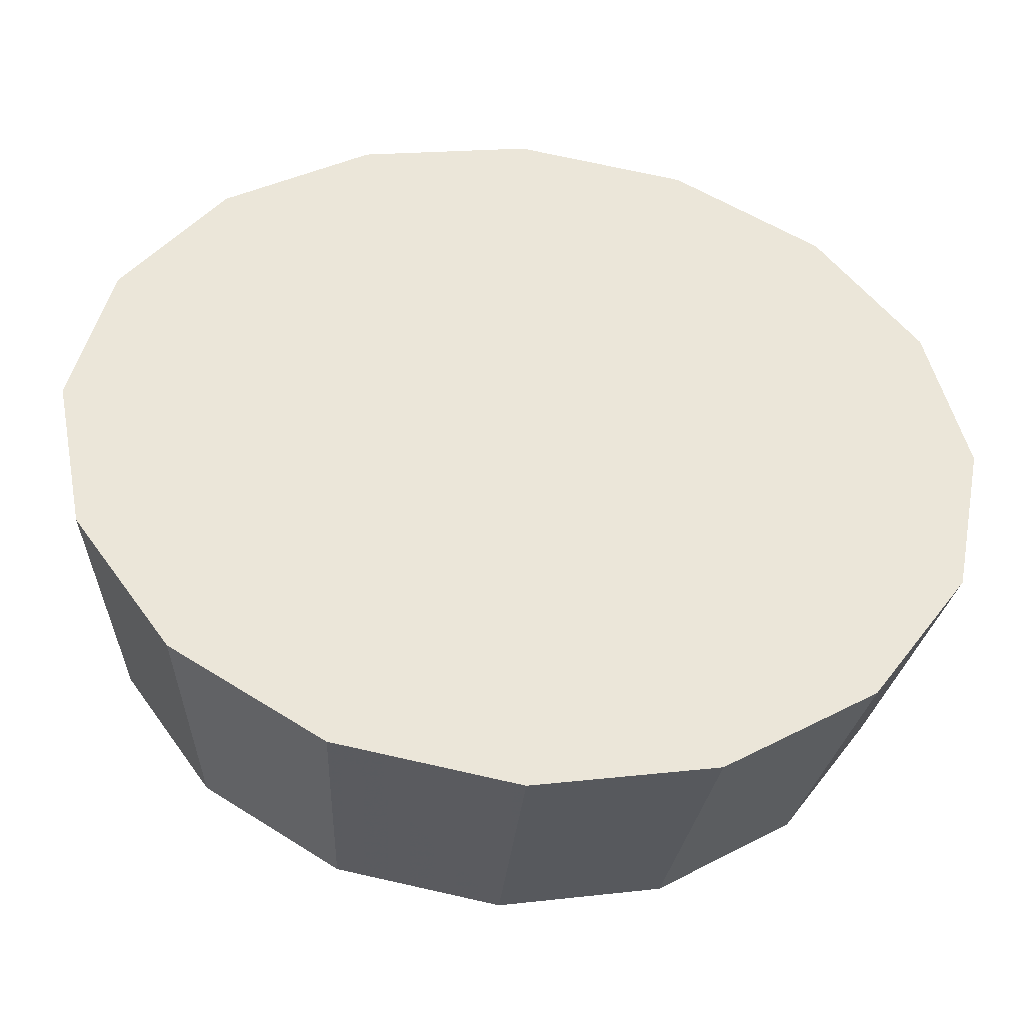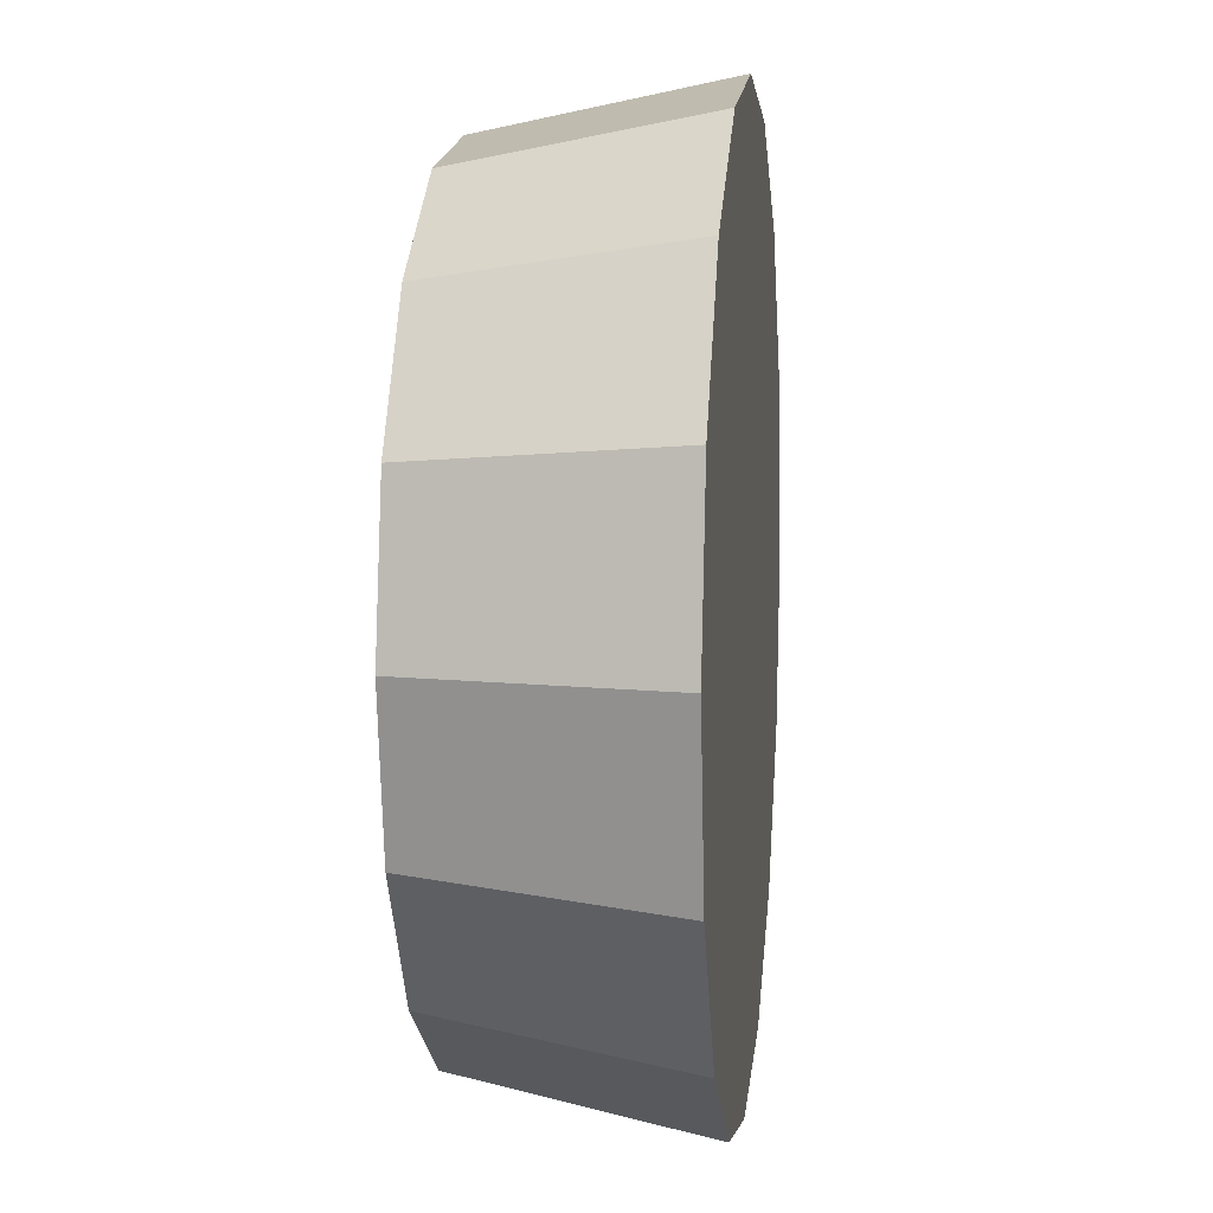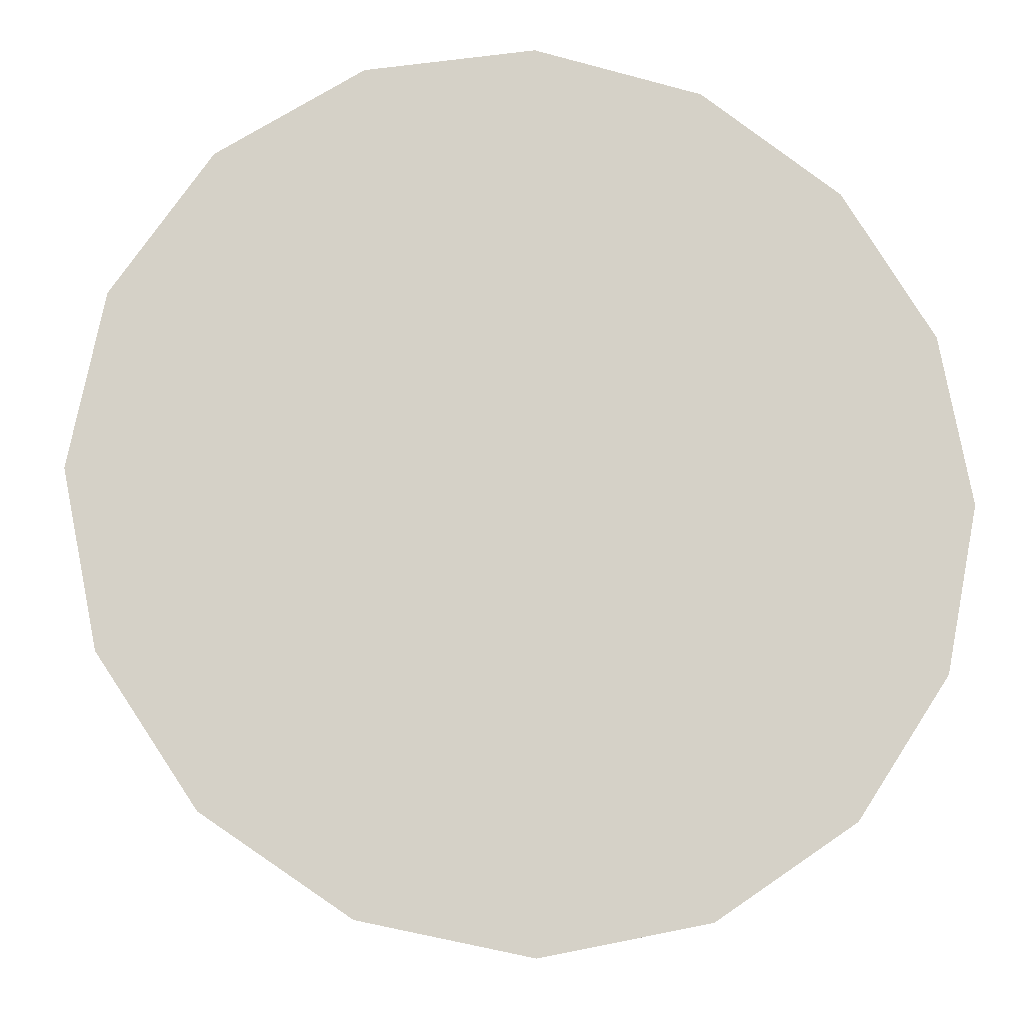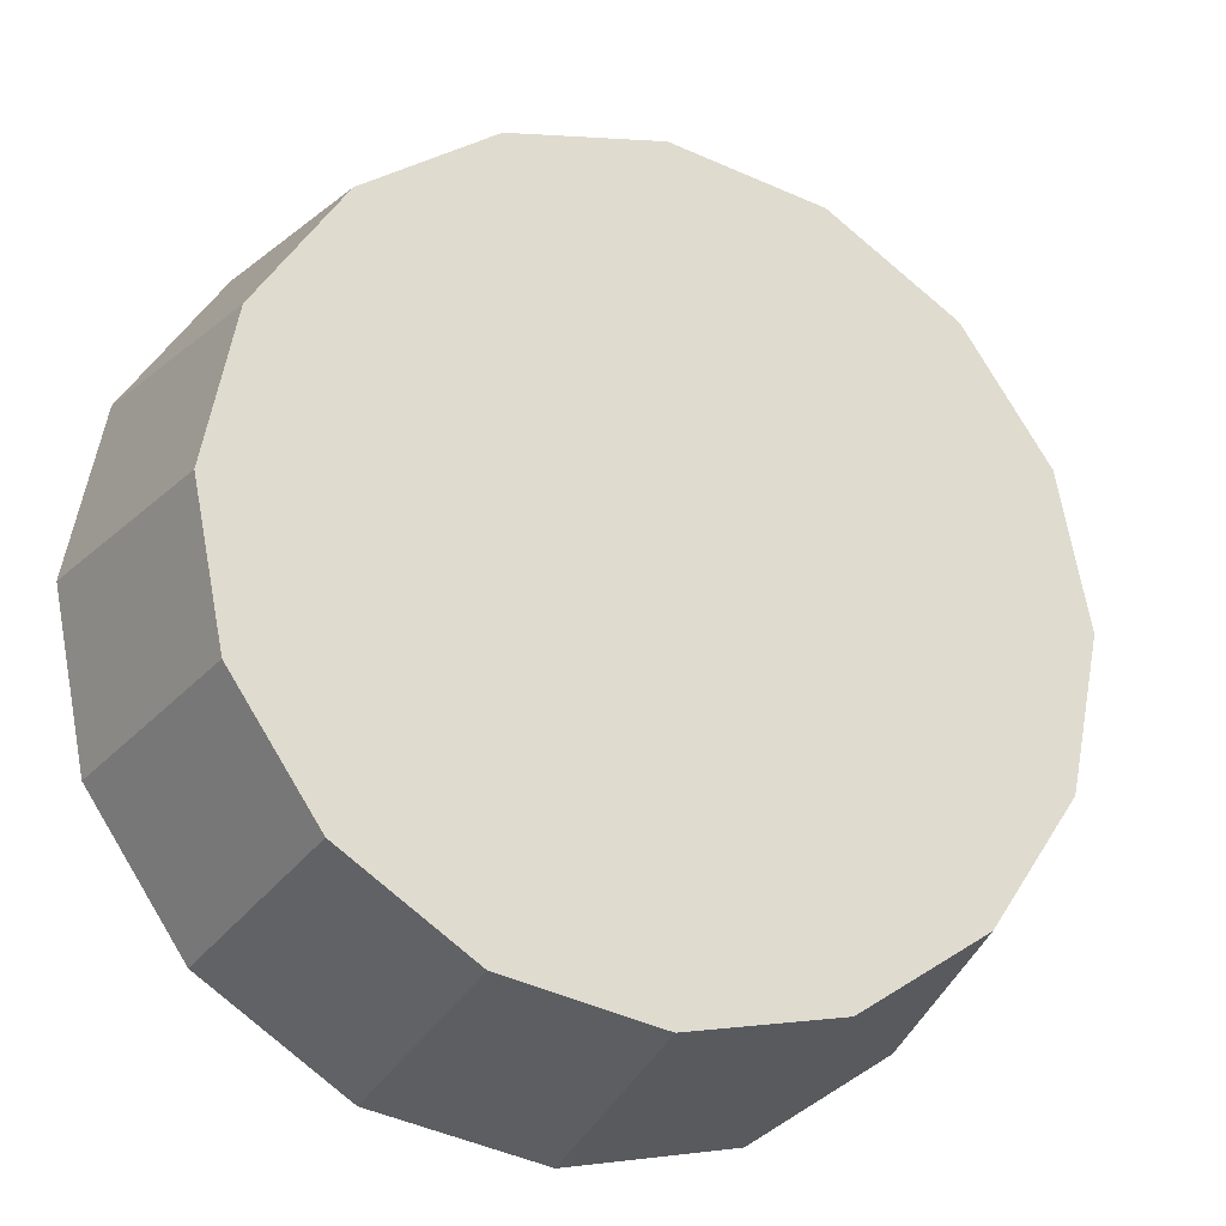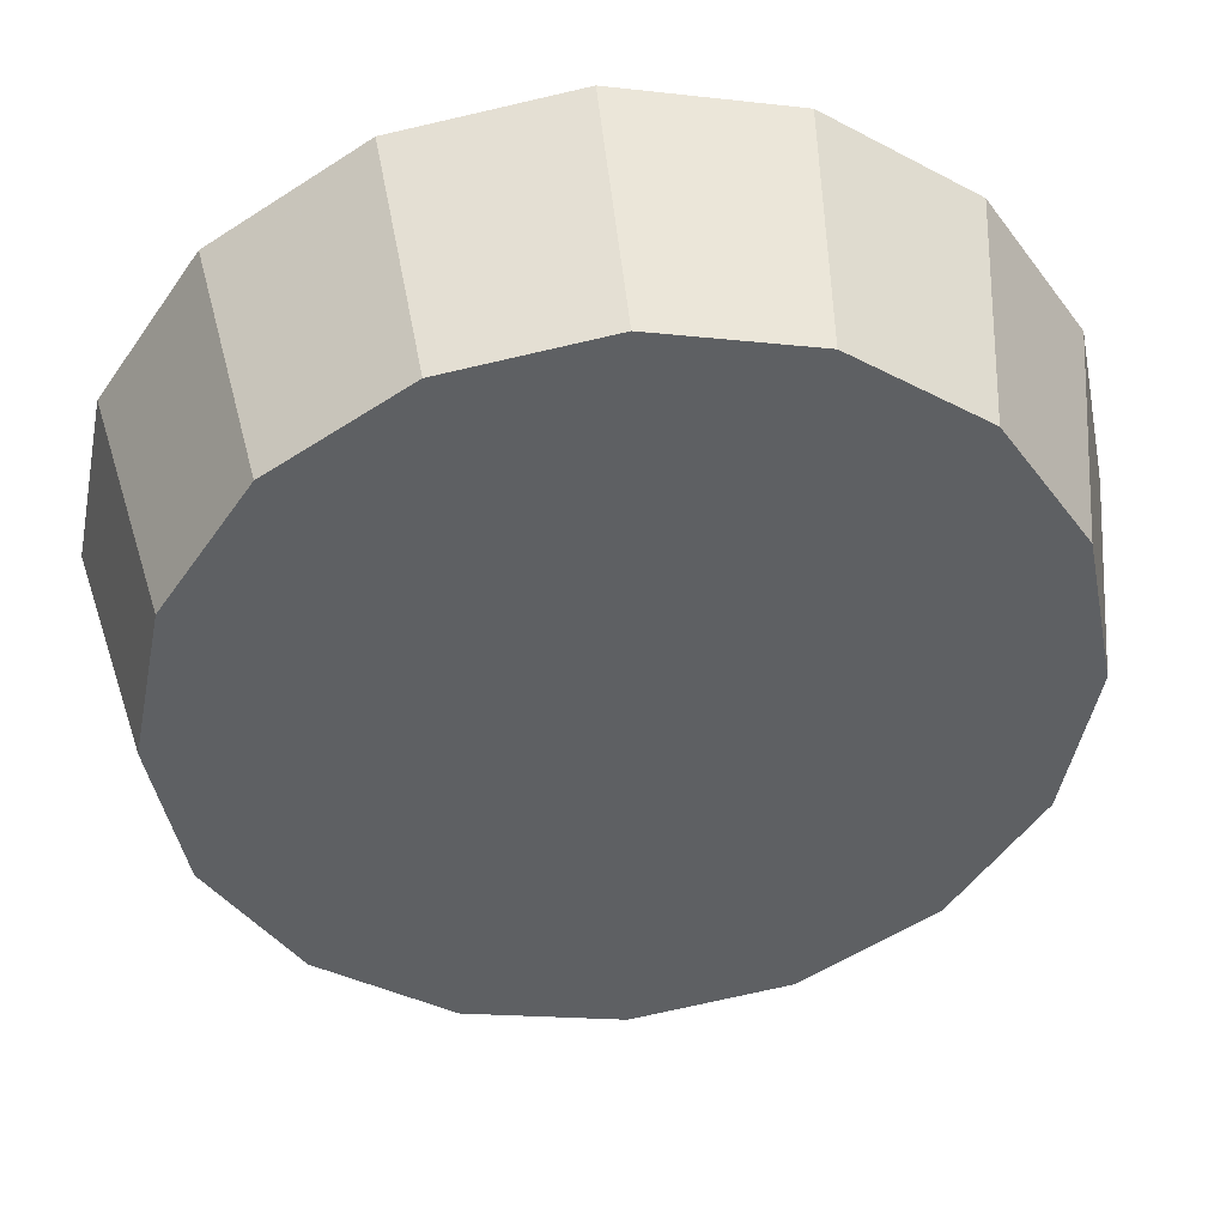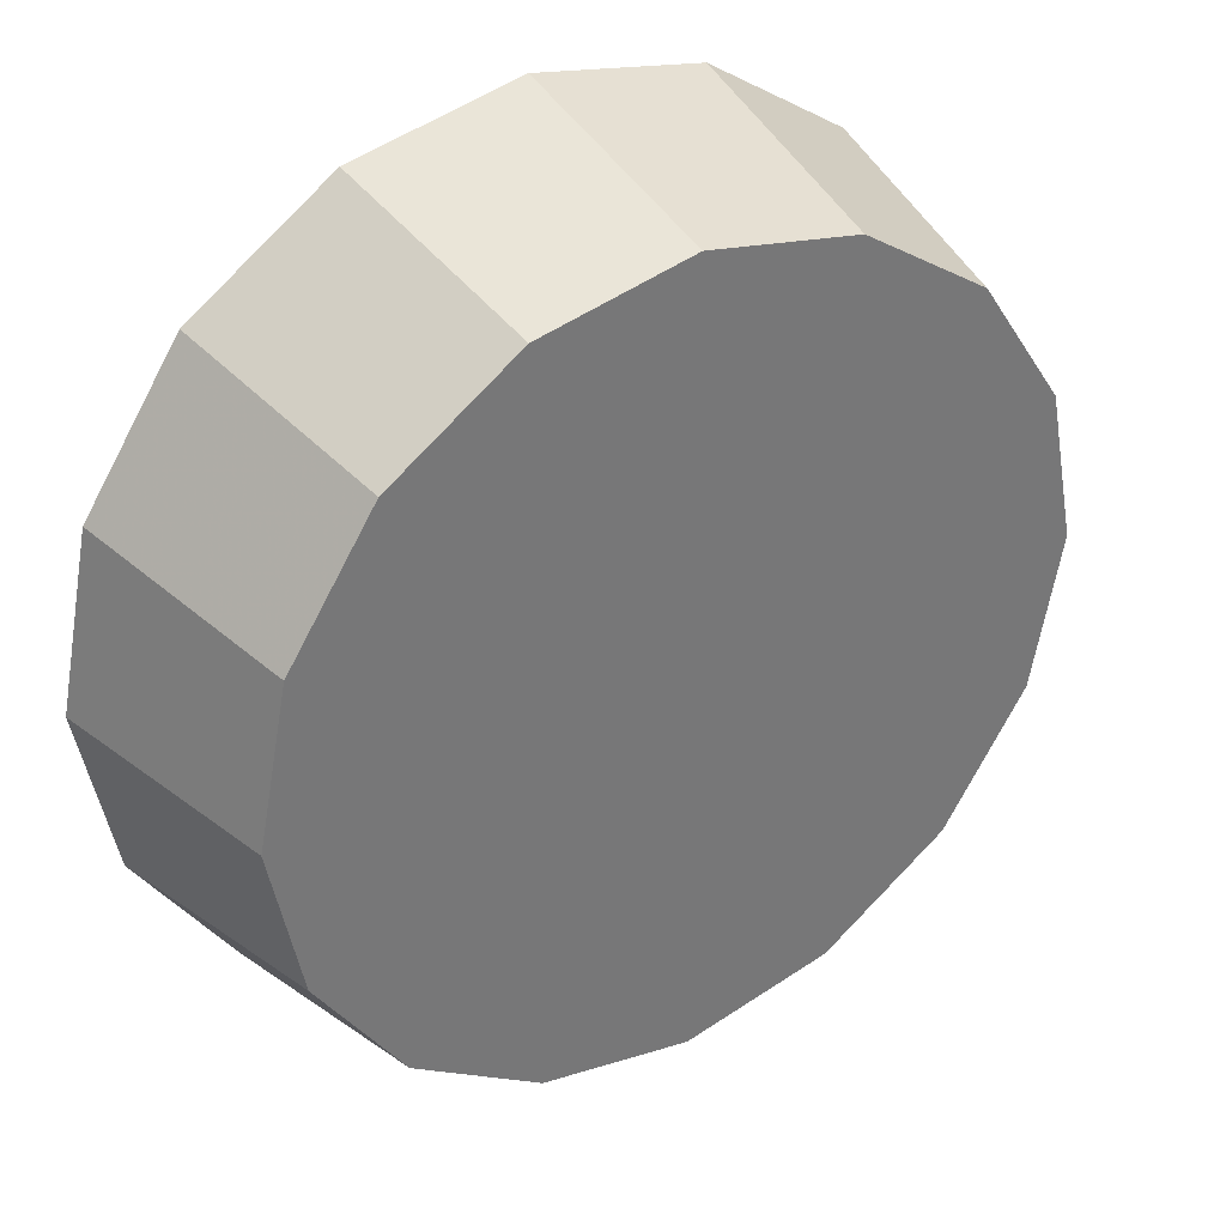
<metadata>
{"format":"obj","ext":"obj","renderer":"f3d","projection":"perspective","resolution":1024,"background":"white","views":[{"elev":-44.9,"azim":-5.8,"up":"+Y"},{"elev":7.6,"azim":-83.1,"up":"+Y"},{"elev":-11.7,"azim":-10.9,"up":"+Y"},{"elev":-24.3,"azim":157.0,"up":"+Y"},{"elev":43.9,"azim":173.7,"up":"+Y"},{"elev":35.1,"azim":146.6,"up":"+Y"}]}
</metadata>
<code>
v 2.558 -3.598 1.102
v 2.553 -3.573 1.102
v 2.539 -3.552 1.102
v 2.517 -3.537 1.102
v 2.492 -3.532 1.102
v 2.467 -3.537 1.102
v 2.445 -3.552 1.102
v 2.431 -3.573 1.102
v 2.426 -3.598 1.102
v 2.431 -3.624 1.102
v 2.445 -3.645 1.102
v 2.467 -3.659 1.102
v 2.492 -3.664 1.102
v 2.517 -3.659 1.102
v 2.539 -3.645 1.102
v 2.553 -3.624 1.102
v 2.492 -3.598 1.102
v 2.492 -3.598 1.102
v 2.492 -3.598 1.102
v 2.492 -3.598 1.102
v 2.492 -3.598 1.102
v 2.492 -3.598 1.102
v 2.492 -3.598 1.102
v 2.492 -3.598 1.102
v 2.492 -3.598 1.102
v 2.492 -3.598 1.102
v 2.492 -3.598 1.102
v 2.492 -3.598 1.102
v 2.492 -3.598 1.102
v 2.492 -3.598 1.102
v 2.492 -3.598 1.102
v 2.492 -3.598 1.102
v 2.566 -3.598 1.142
v 2.561 -3.57 1.142
v 2.545 -3.546 1.142
v 2.521 -3.53 1.142
v 2.492 -3.524 1.142
v 2.464 -3.53 1.142
v 2.44 -3.546 1.142
v 2.424 -3.57 1.142
v 2.418 -3.598 1.142
v 2.424 -3.627 1.142
v 2.44 -3.651 1.142
v 2.464 -3.667 1.142
v 2.492 -3.673 1.142
v 2.521 -3.667 1.142
v 2.545 -3.651 1.142
v 2.561 -3.627 1.142
v 2.492 -3.598 1.142
v 2.492 -3.598 1.142
v 2.492 -3.598 1.142
v 2.492 -3.598 1.142
v 2.492 -3.598 1.142
v 2.492 -3.598 1.142
v 2.492 -3.598 1.142
v 2.492 -3.598 1.142
v 2.492 -3.598 1.142
v 2.492 -3.598 1.142
v 2.492 -3.598 1.142
v 2.492 -3.598 1.142
v 2.492 -3.598 1.142
v 2.492 -3.598 1.142
v 2.492 -3.598 1.142
v 2.492 -3.598 1.142
f 33 34 49
f 49 34 50
f 34 35 50
f 50 35 51
f 35 36 51
f 51 36 52
f 36 37 52
f 52 37 53
f 37 38 53
f 53 38 54
f 38 39 54
f 54 39 55
f 39 40 55
f 55 40 56
f 40 41 56
f 56 41 57
f 41 42 57
f 57 42 58
f 42 43 58
f 58 43 59
f 43 44 59
f 59 44 60
f 44 45 60
f 60 45 61
f 45 46 61
f 61 46 62
f 46 47 62
f 62 47 63
f 47 48 63
f 63 48 64
f 48 33 64
f 64 33 49
f 2 1 17
f 2 17 18
f 3 2 18
f 3 18 19
f 4 3 19
f 4 19 20
f 5 4 20
f 5 20 21
f 6 5 21
f 6 21 22
f 7 6 22
f 7 22 23
f 8 7 23
f 8 23 24
f 9 8 24
f 9 24 25
f 10 9 25
f 10 25 26
f 11 10 26
f 11 26 27
f 12 11 27
f 12 27 28
f 13 12 28
f 13 28 29
f 14 13 29
f 14 29 30
f 15 14 30
f 15 30 31
f 16 15 31
f 16 31 32
f 1 16 32
f 1 32 17
f 49 50 17
f 17 50 18
f 50 51 18
f 18 51 19
f 51 52 19
f 19 52 20
f 52 53 20
f 20 53 21
f 53 54 21
f 21 54 22
f 54 55 22
f 22 55 23
f 55 56 23
f 23 56 24
f 56 57 24
f 24 57 25
f 57 58 25
f 25 58 26
f 58 59 26
f 26 59 27
f 59 60 27
f 27 60 28
f 60 61 28
f 28 61 29
f 61 62 29
f 29 62 30
f 62 63 30
f 30 63 31
f 63 64 31
f 31 64 32
f 64 49 32
f 32 49 17
f 1 2 33
f 33 2 34
f 2 3 34
f 34 3 35
f 3 4 35
f 35 4 36
f 4 5 36
f 36 5 37
f 5 6 37
f 37 6 38
f 6 7 38
f 38 7 39
f 7 8 39
f 39 8 40
f 8 9 40
f 40 9 41
f 9 10 41
f 41 10 42
f 10 11 42
f 42 11 43
f 11 12 43
f 43 12 44
f 12 13 44
f 44 13 45
f 13 14 45
f 45 14 46
f 14 15 46
f 46 15 47
f 15 16 47
f 47 16 48
f 16 1 48
f 48 1 33

</code>
